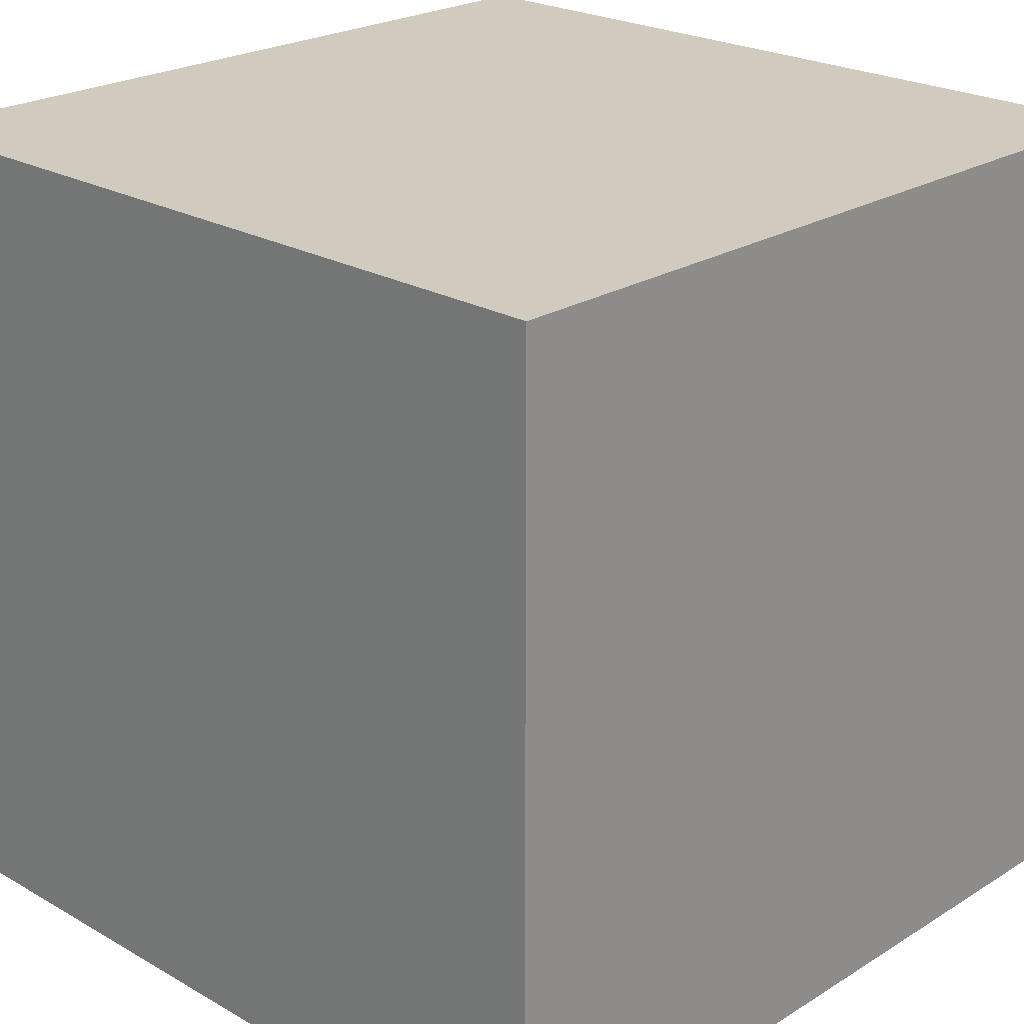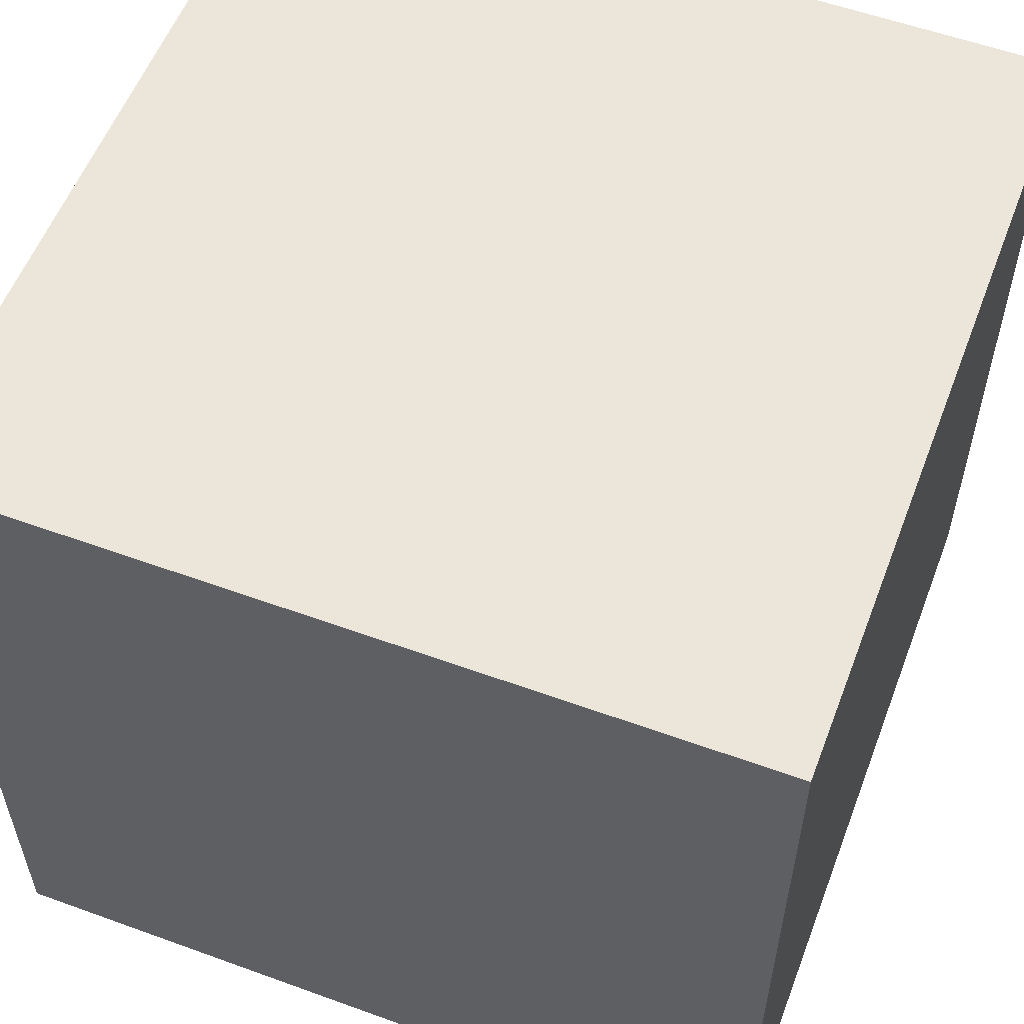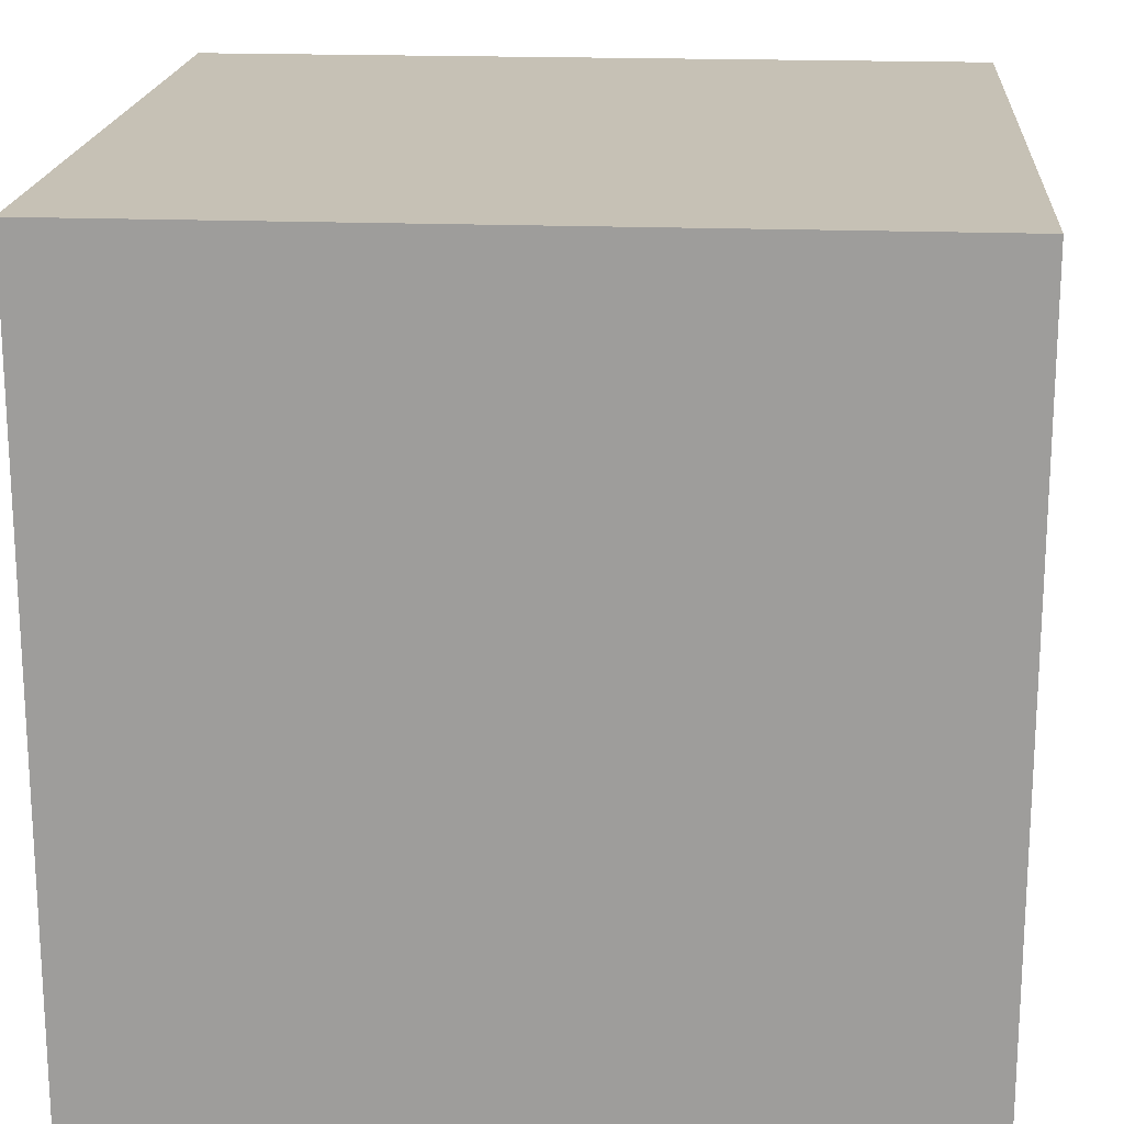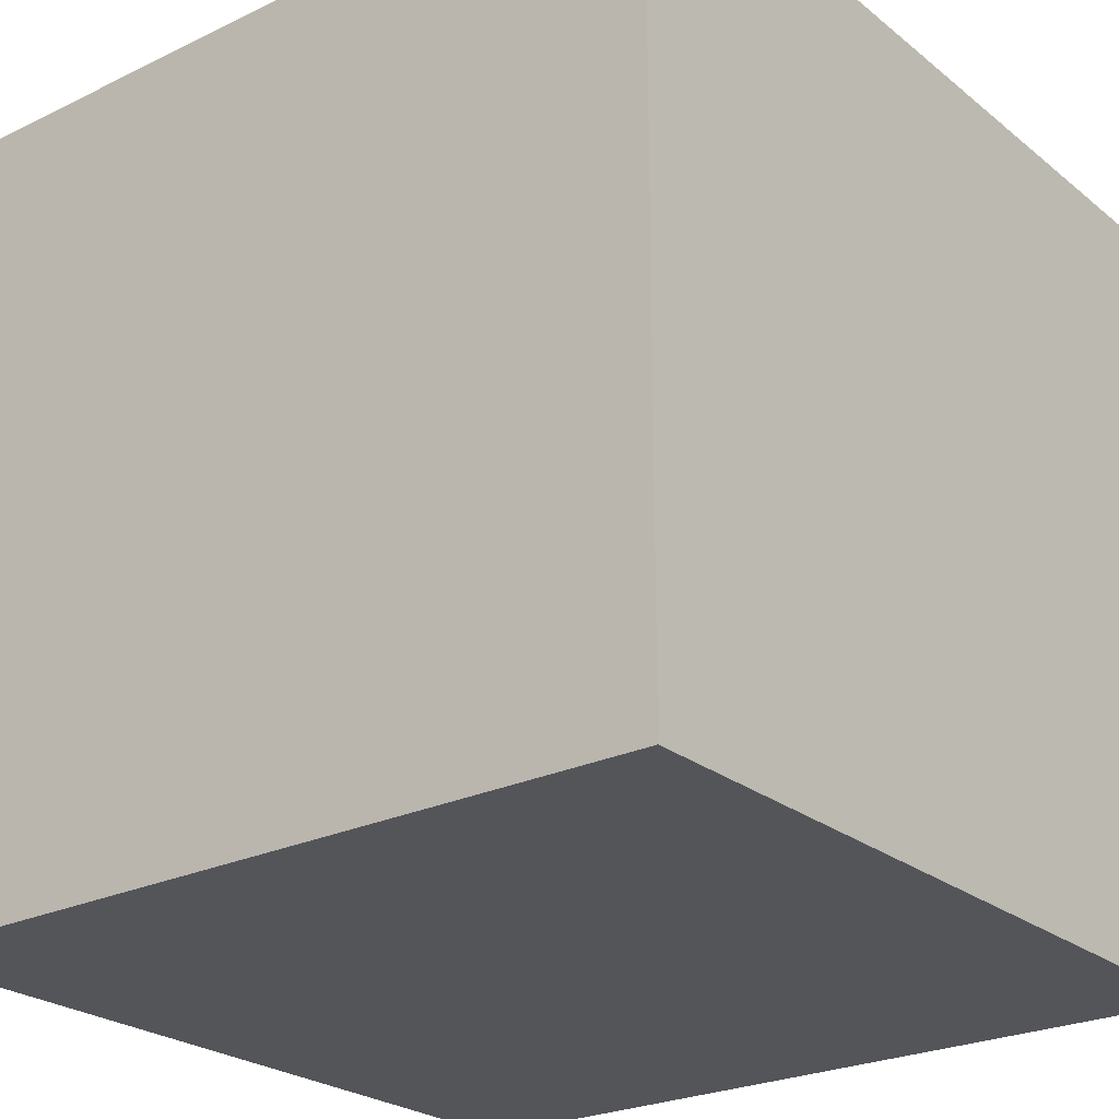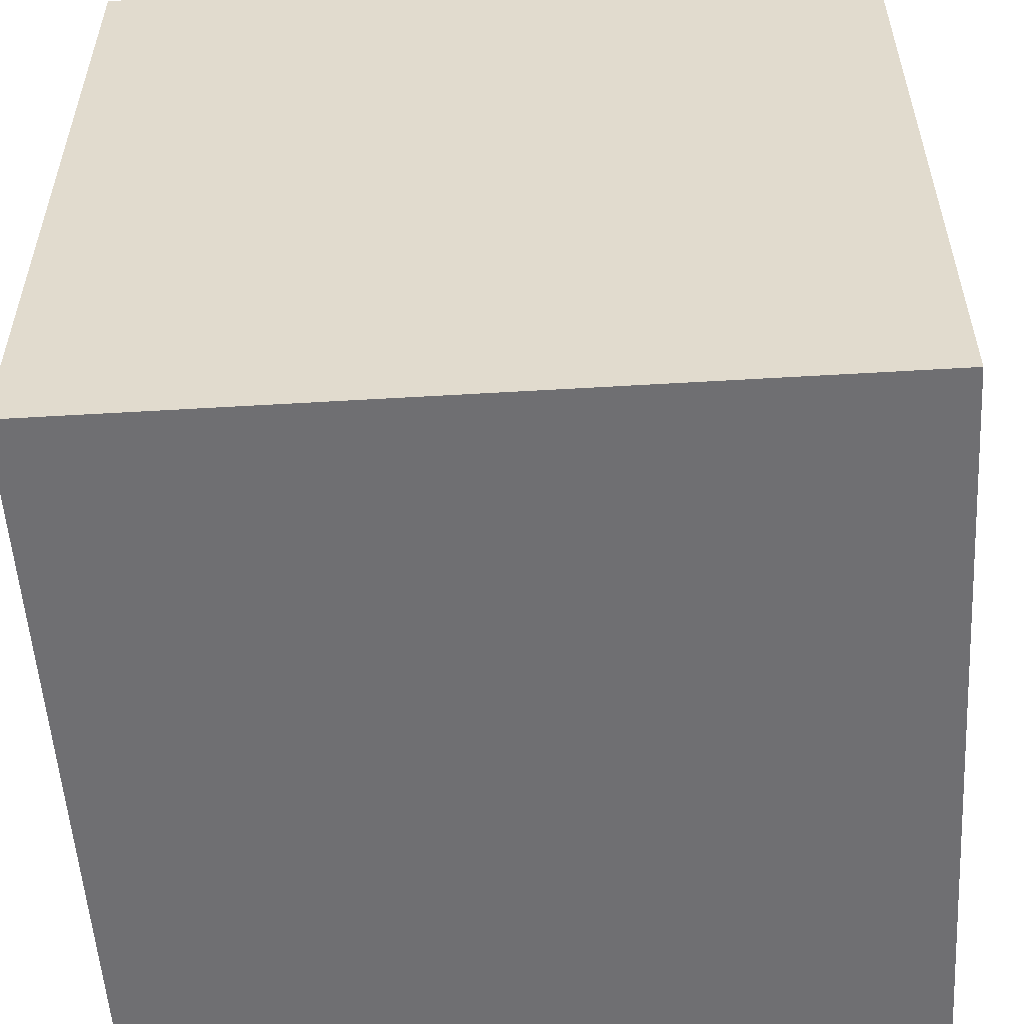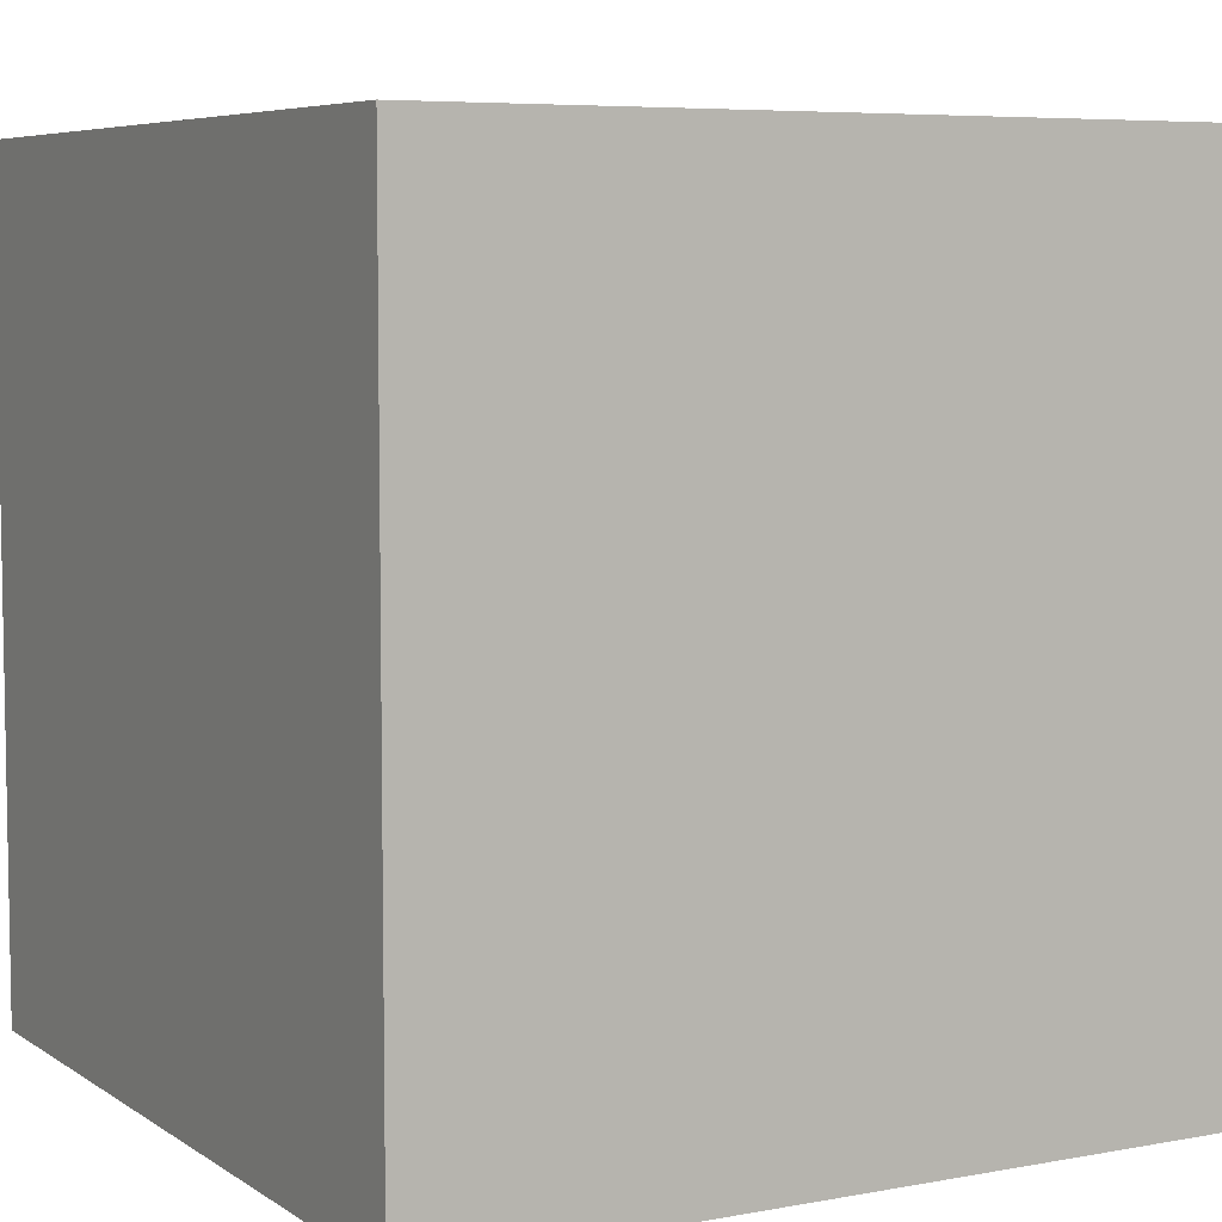
<metadata>
{"format":"obj","ext":"obj","renderer":"f3d","projection":"perspective","resolution":1024,"background":"white","views":[{"elev":23.3,"azim":-136.1,"up":"+Z"},{"elev":56.5,"azim":-69.2,"up":"+Z"},{"elev":18.7,"azim":-175.7,"up":"+Y"},{"elev":-24.8,"azim":-51.9,"up":"+Z"},{"elev":-54.7,"azim":3.6,"up":"+Y"},{"elev":6.3,"azim":-29.1,"up":"+Y"}]}
</metadata>
<code>
v -0.5 0.5 -0.5 # test comment
v 0.5 0.5 -0.5
v 0.5 -0.5 -0.5
v -0.5 -0.5 -0.5
v -0.5 0.5 0.5
v 0.5 0.5 0.5
v 0.5 -0.5 0.5
v -0.5 -0.5 0.5
f 1/1 2/1 3/1
f 1/1 3/1 4/1
f 2/1 6/1 7/1
f 2/1 7/1 3/1
f 6/1 5/1 8/1
f 6/1 8/1 7/1
f 5/1 1/1 4/1
f 5/1 4/1 8/1
f 5/1 6/1 2/1
f 5/1 2/1 1/1
f 4/1 3/1 7/1
f 4/1 7/1 8/1

</code>
